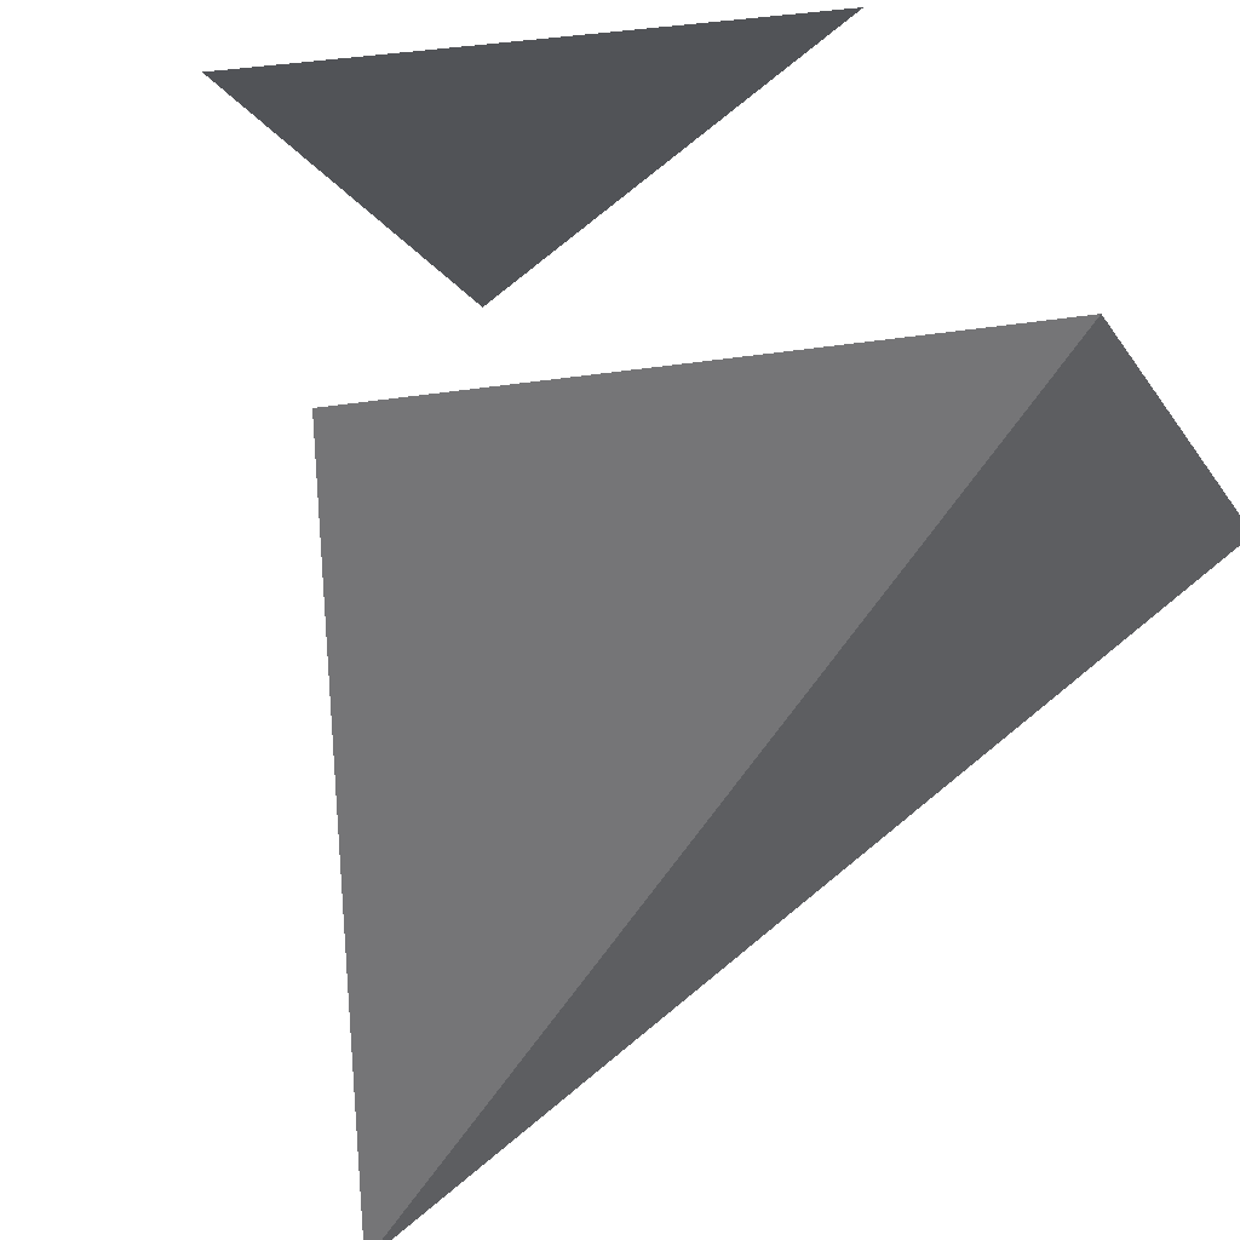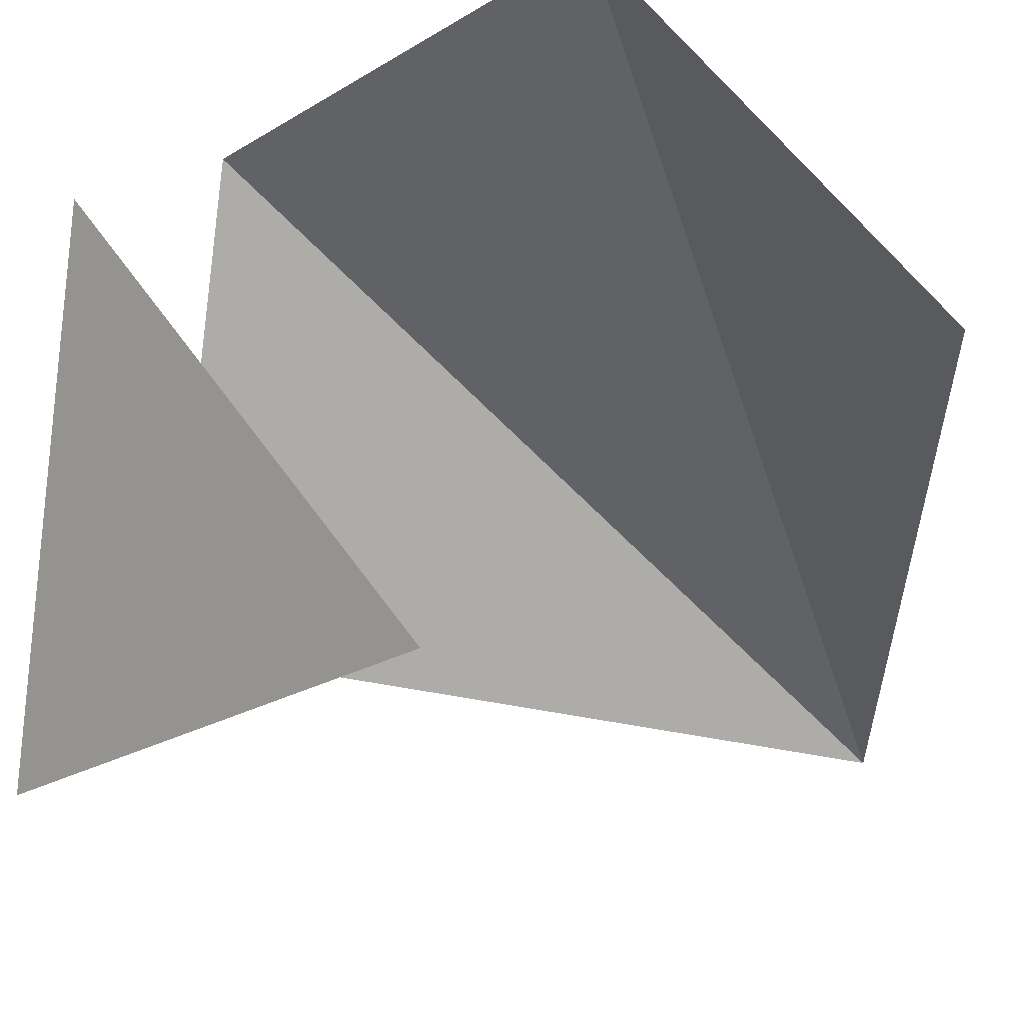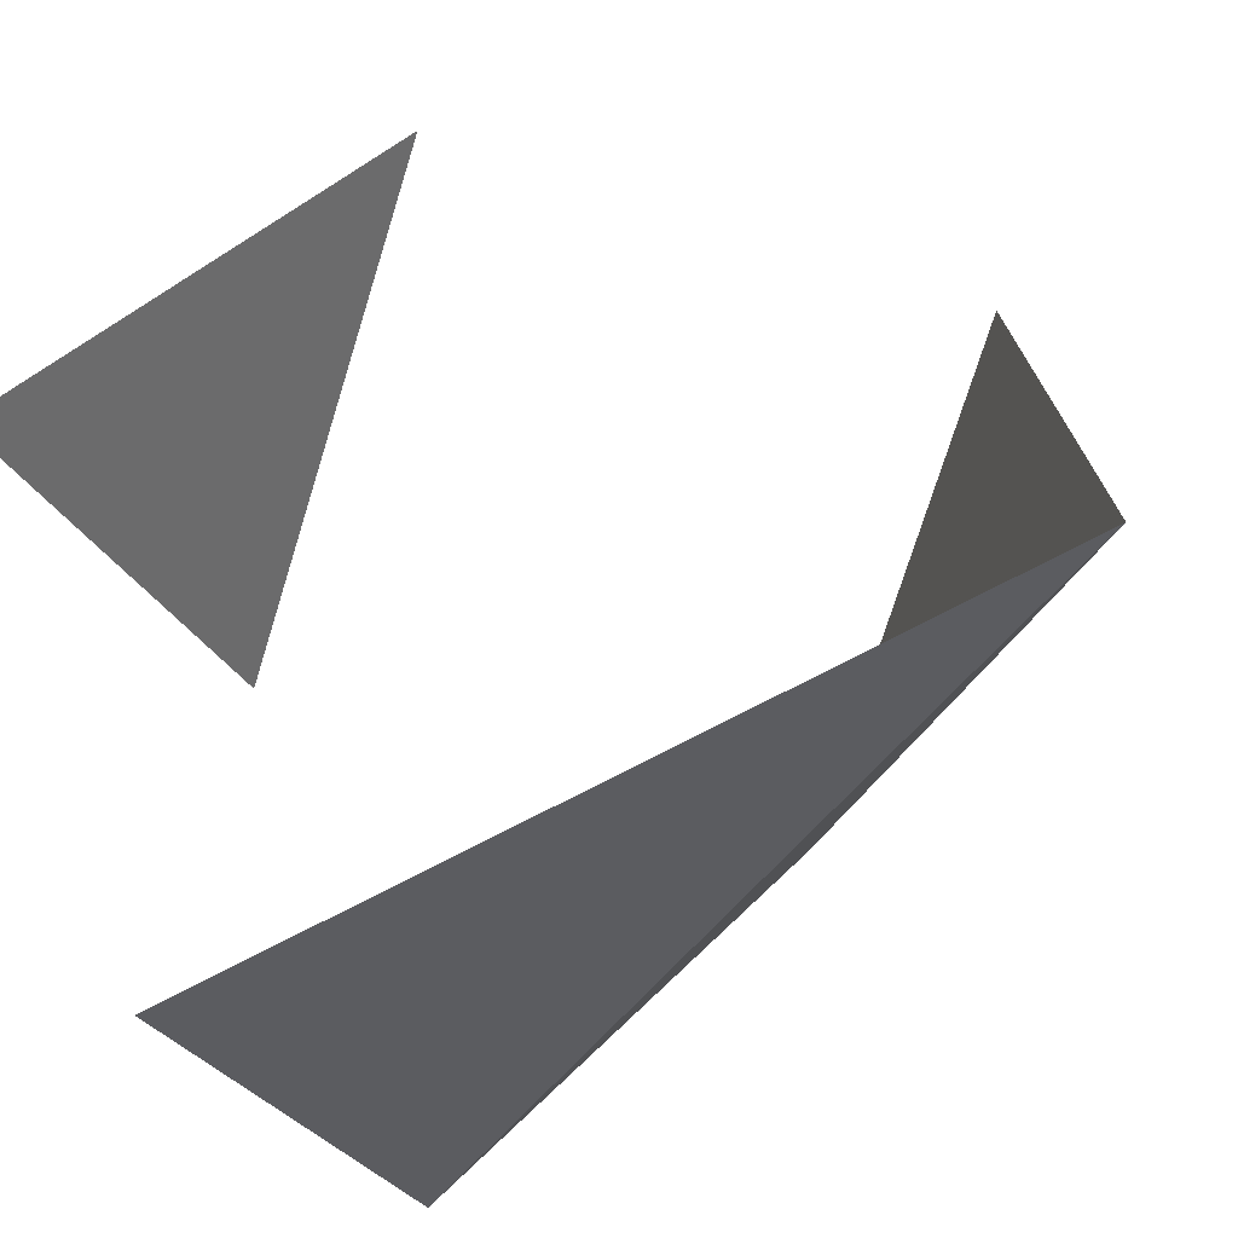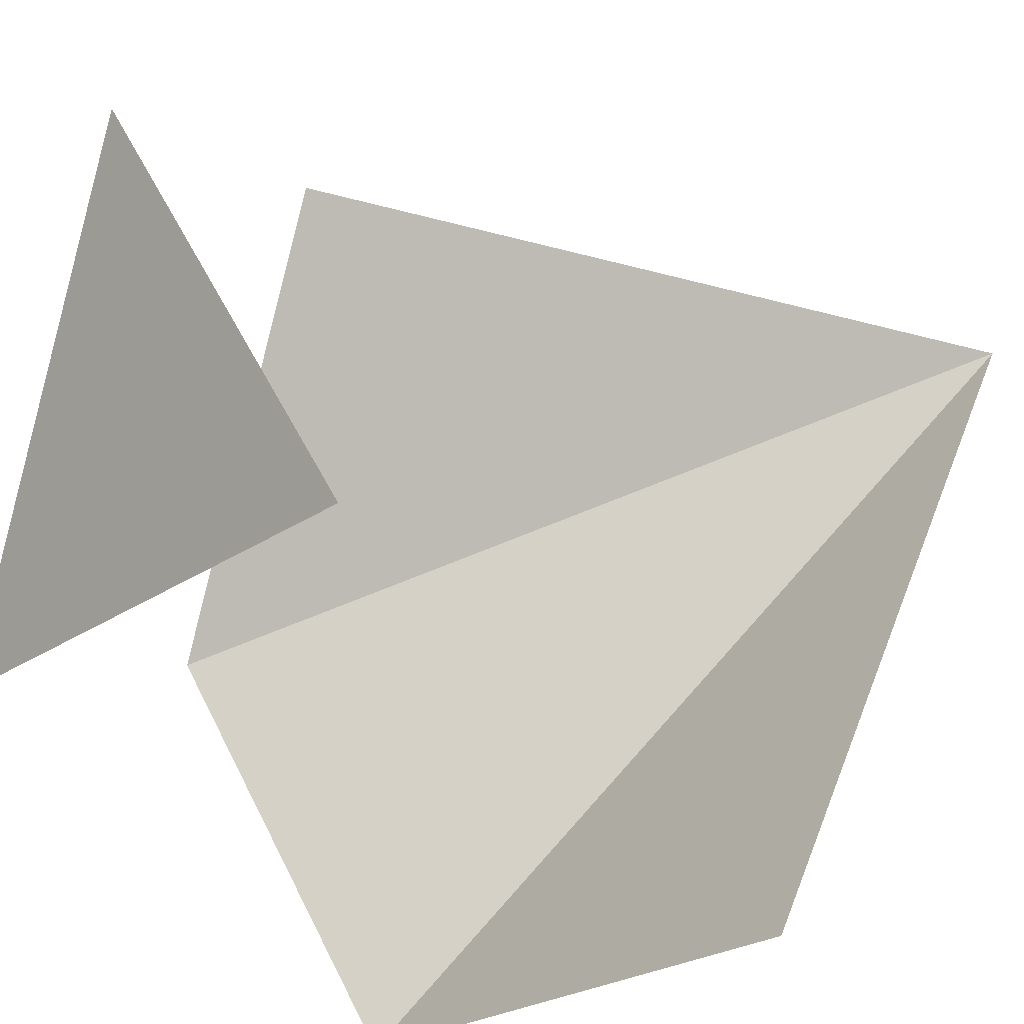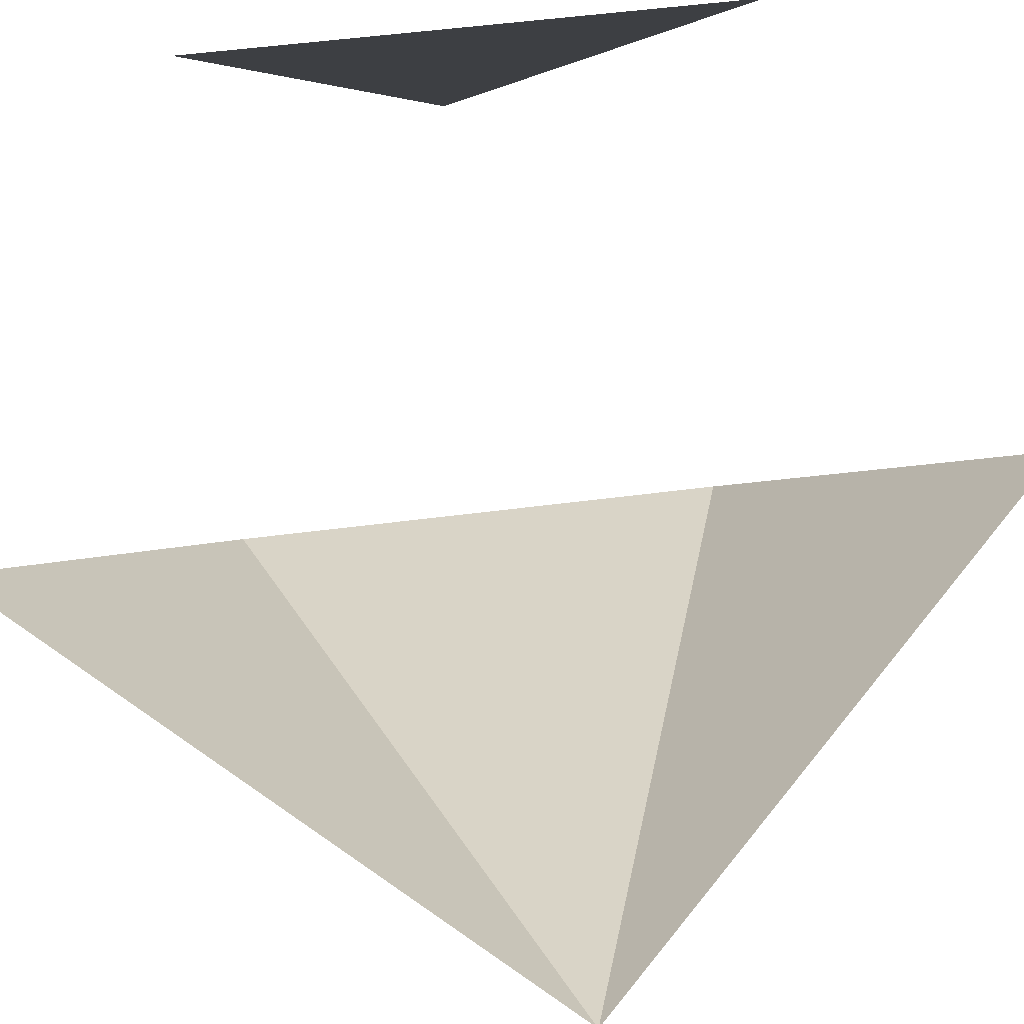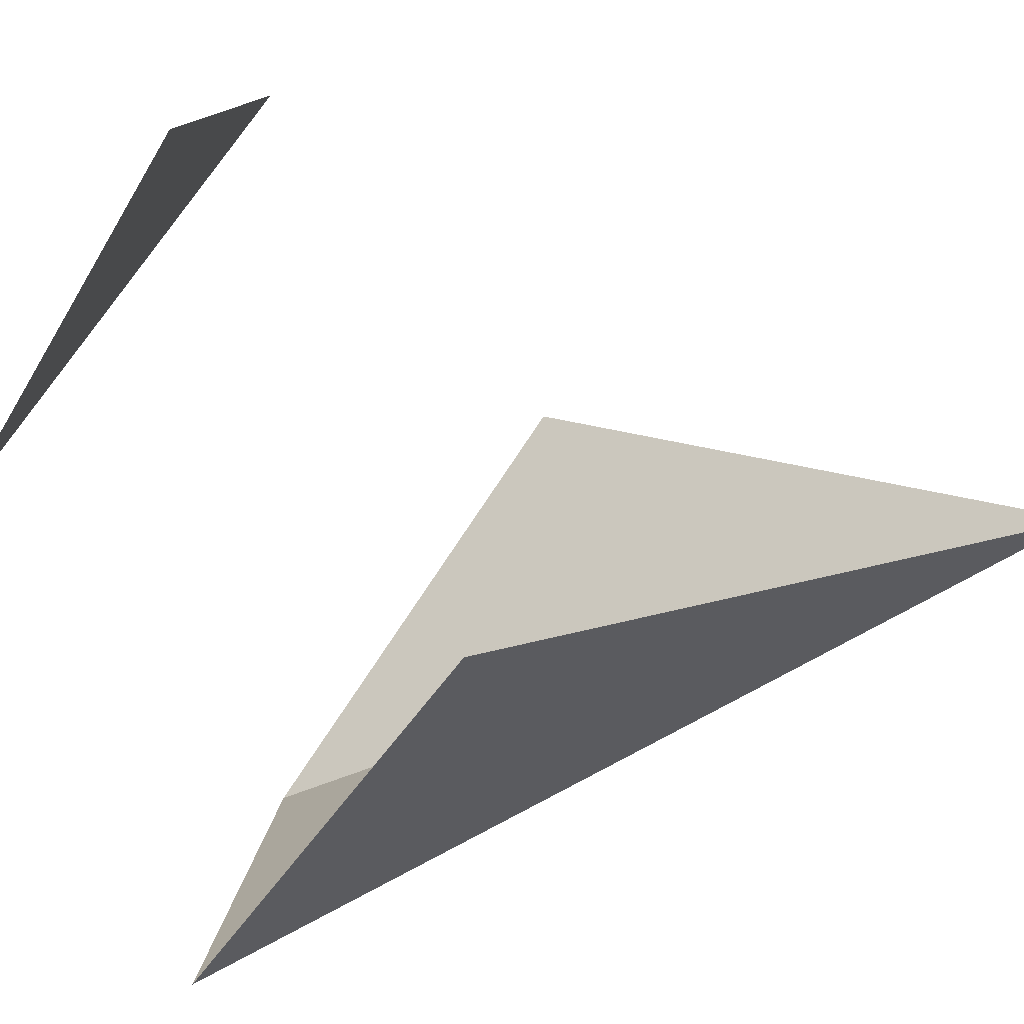
<metadata>
{"format":"obj","ext":"obj","renderer":"f3d","projection":"perspective","resolution":1024,"background":"white","views":[{"elev":33.7,"azim":121.3,"up":"+Y"},{"elev":56.7,"azim":10.6,"up":"+Y"},{"elev":-73.9,"azim":27.7,"up":"+Y"},{"elev":46.1,"azim":-69.6,"up":"+Z"},{"elev":54.9,"azim":37.2,"up":"+Z"},{"elev":11.9,"azim":-41.1,"up":"+Z"}]}
</metadata>
<code>
o 0110_1010
v 0 1 1
v 1 1 0
v 1 -1 0
v -1 1 0
v -1 0 -1
v 0 1 -1
v -1 0 1
v -1 -1 0
f 4 7 1
f 5 3 8
f 6 3 5
f 3 6 2

</code>
